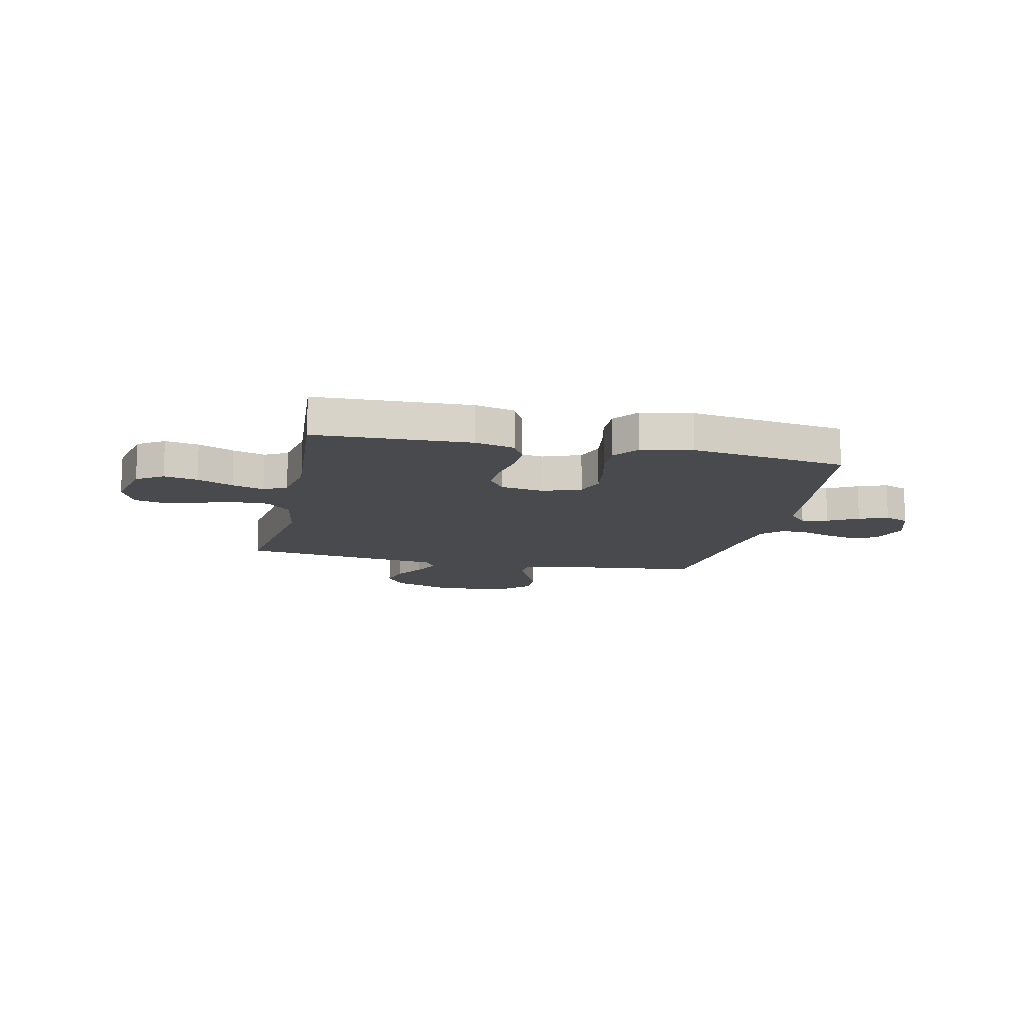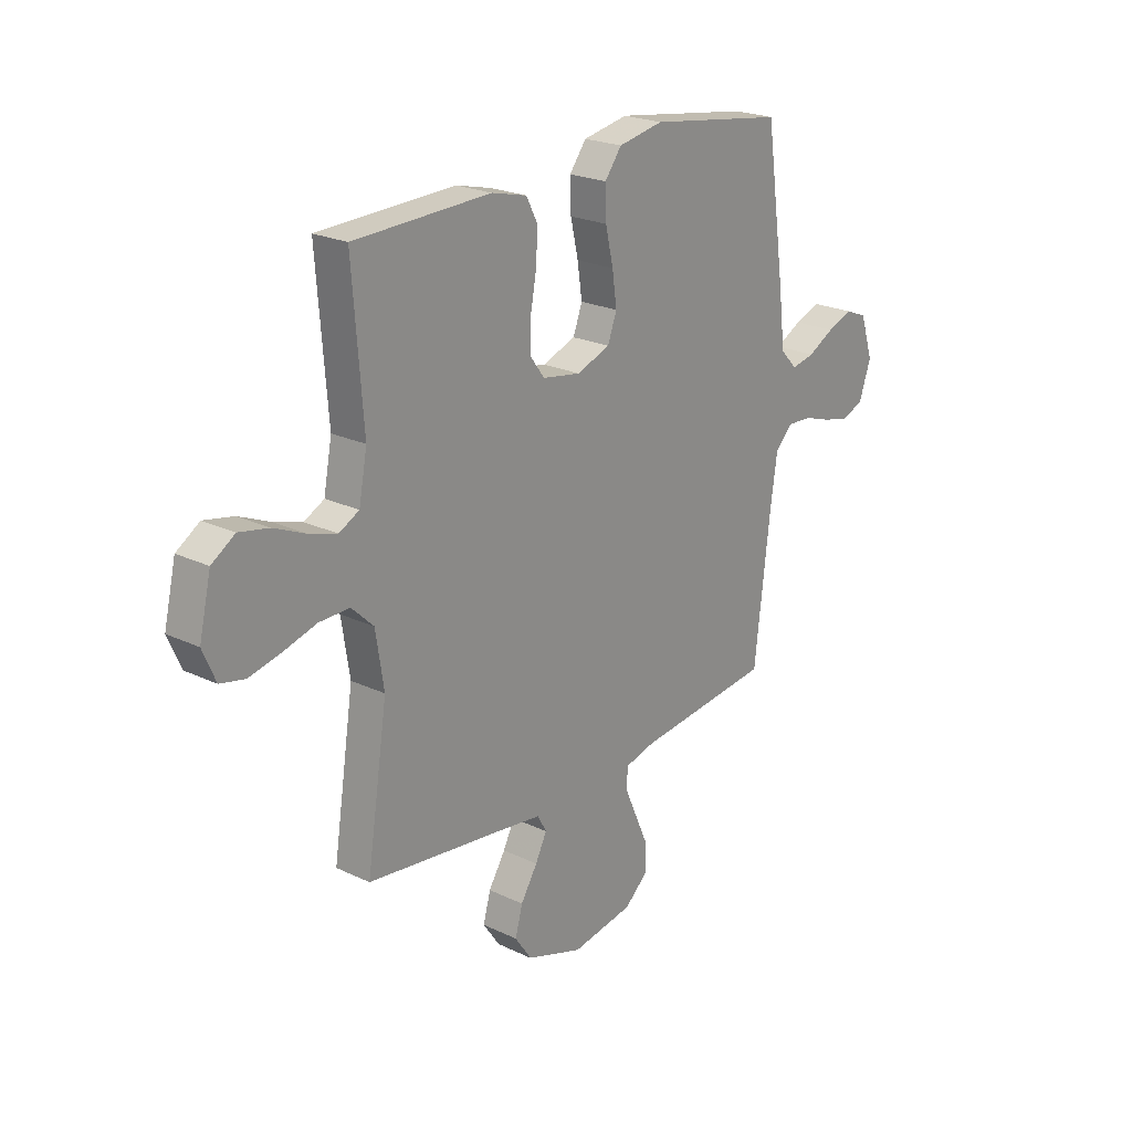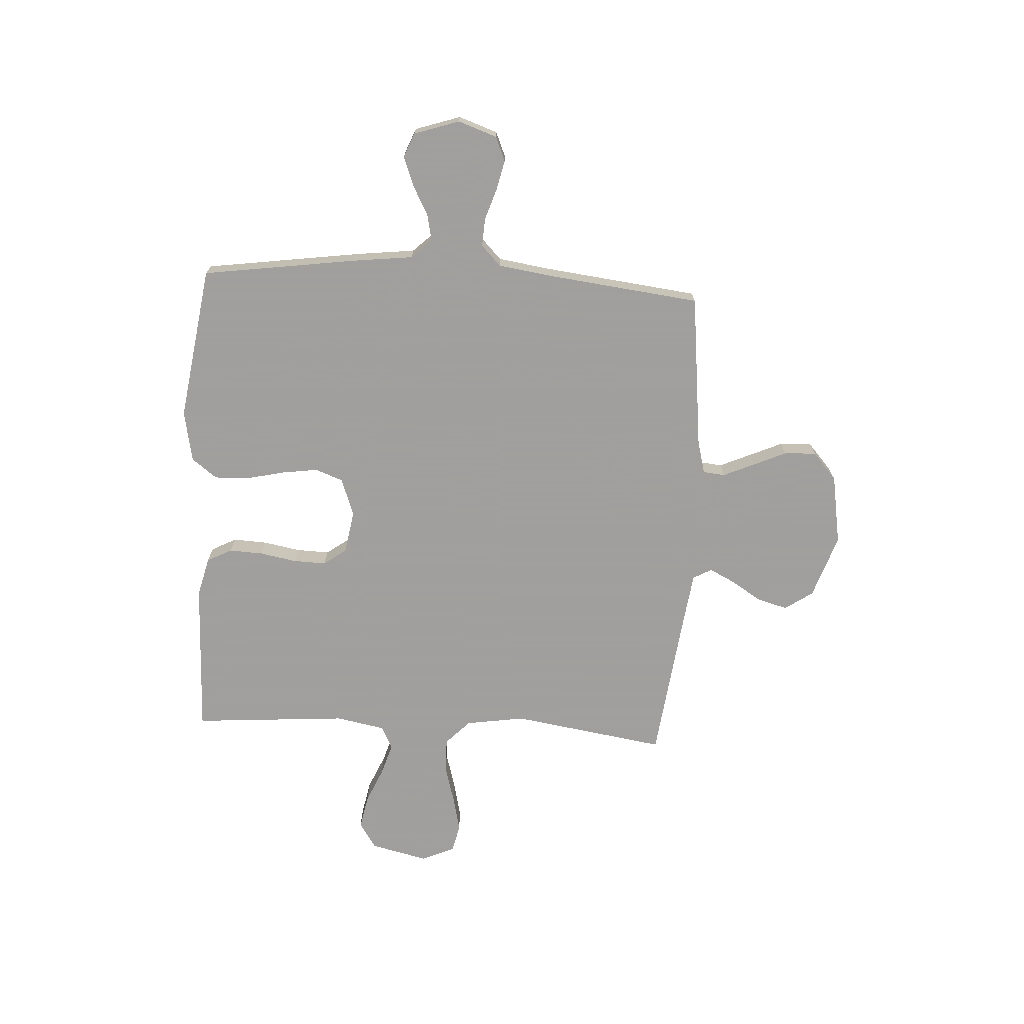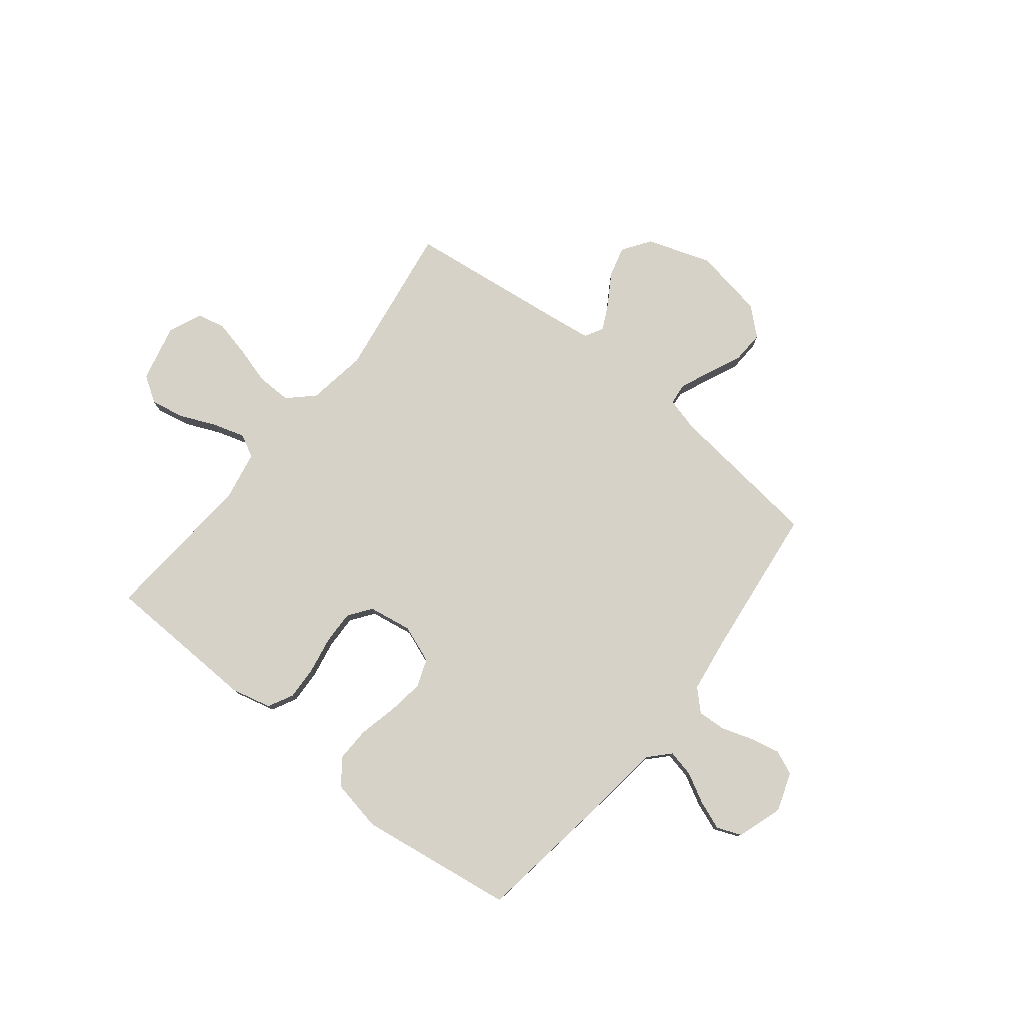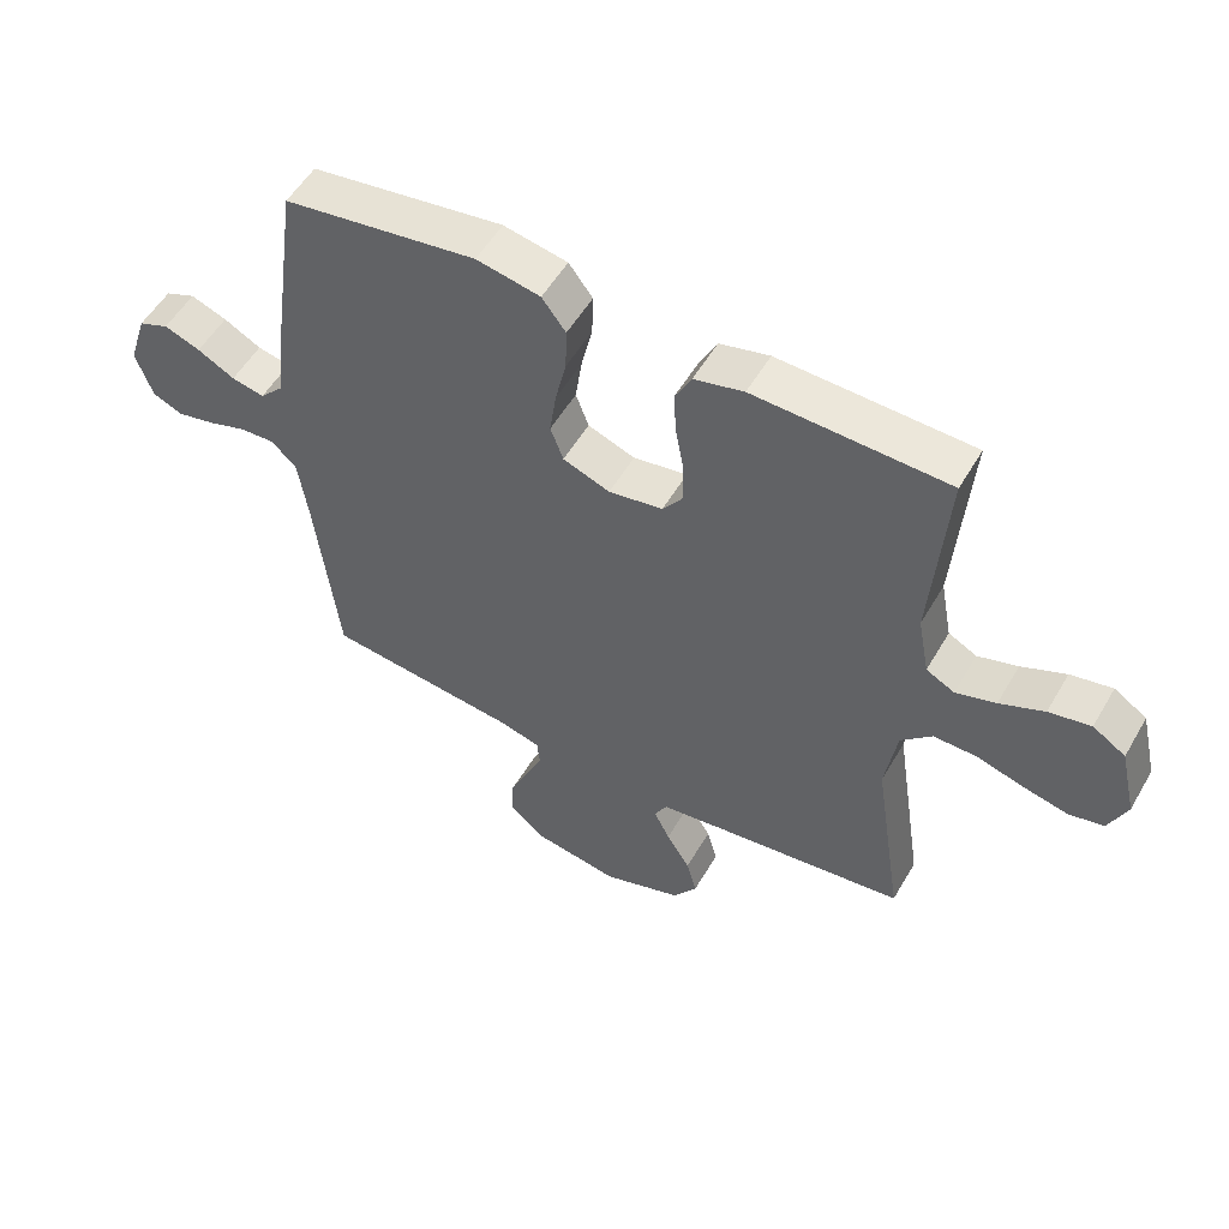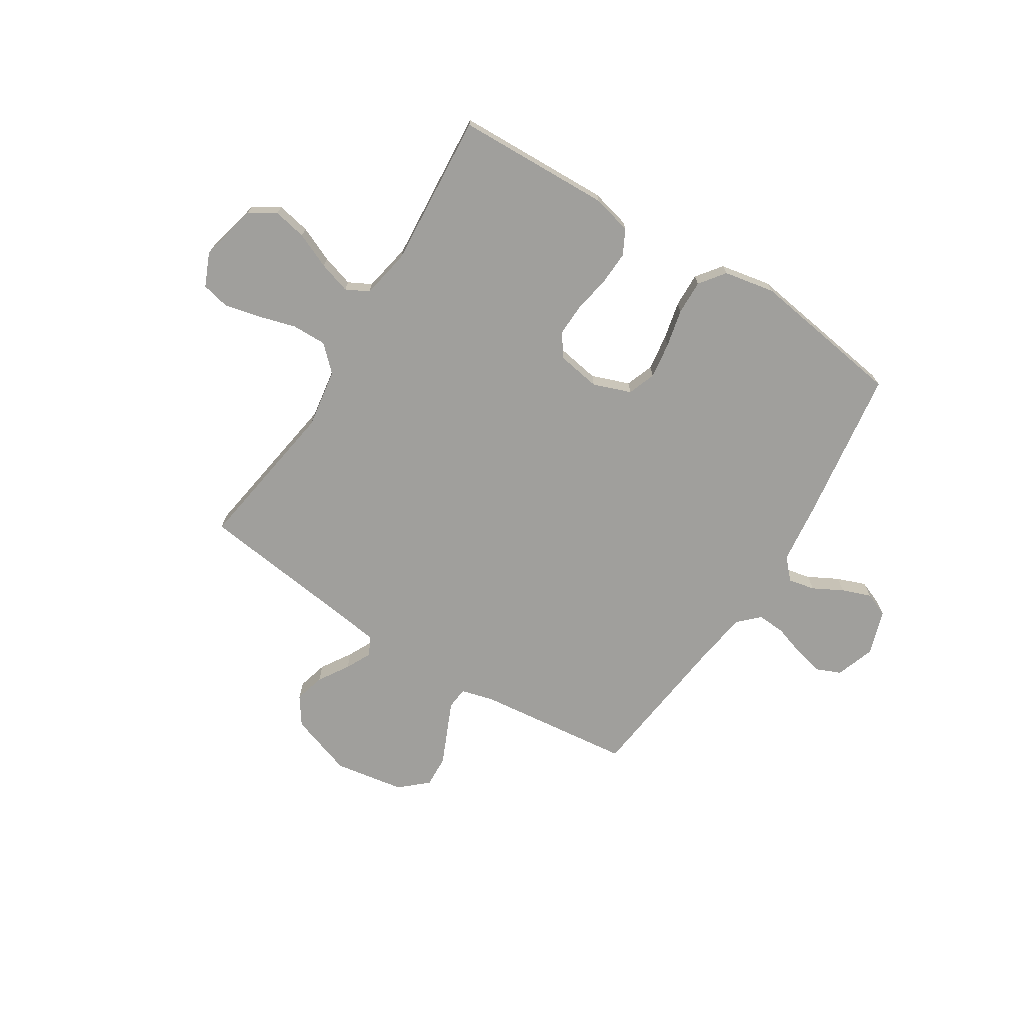
<metadata>
{"format":"obj","ext":"obj","renderer":"f3d","projection":"perspective","resolution":1024,"background":"white","views":[{"elev":-13.2,"azim":-12.2,"up":"+Y"},{"elev":22.5,"azim":-50.5,"up":"+Z"},{"elev":-71.5,"azim":86.7,"up":"+Y"},{"elev":78.5,"azim":38.6,"up":"+Y"},{"elev":53.8,"azim":-150.3,"up":"+Z"},{"elev":-71.2,"azim":-32.2,"up":"+Y"}]}
</metadata>
<code>
v 0.5 0.07 0.5
v 0.543 0.07 0.2
v 0.557 0.07 0.083
v 0.594 0.07 0.044
v 0.645 0.07 0.055
v 0.703 0.07 0.086
v 0.759 0.07 0.107
v 0.806 0.07 0.088
v 0.835 0.07 0
v 0.809 0.07 -0.075
v 0.762 0.07 -0.095
v 0.704 0.07 -0.082
v 0.643 0.07 -0.062
v 0.589 0.07 -0.059
v 0.55 0.07 -0.097
v 0.535 0.07 -0.2
v 0.5 0.07 -0.5
v 0.2 0.07 -0.534
v 0.135 0.07 -0.551
v 0.131 0.07 -0.594
v 0.157 0.07 -0.653
v 0.186 0.07 -0.718
v 0.189 0.07 -0.78
v 0.136 0.07 -0.827
v 0 0.07 -0.85
v -0.124 0.07 -0.808
v -0.161 0.07 -0.754
v -0.145 0.07 -0.695
v -0.108 0.07 -0.636
v -0.083 0.07 -0.586
v -0.103 0.07 -0.55
v -0.2 0.07 -0.537
v -0.5 0.07 -0.5
v -0.454 0.07 -0.2
v -0.472 0.07 -0.085
v -0.52 0.07 -0.039
v -0.587 0.07 -0.04
v -0.66 0.07 -0.061
v -0.73 0.07 -0.077
v -0.784 0.07 -0.065
v -0.812 0.07 0
v -0.786 0.07 0.111
v -0.735 0.07 0.144
v -0.67 0.07 0.131
v -0.601 0.07 0.101
v -0.539 0.07 0.082
v -0.495 0.07 0.105
v -0.477 0.07 0.2
v -0.5 0.07 0.5
v -0.2 0.07 0.51
v -0.123 0.07 0.491
v -0.098 0.07 0.443
v -0.101 0.07 0.377
v -0.114 0.07 0.306
v -0.116 0.07 0.242
v -0.084 0.07 0.198
v 0 0.07 0.184
v 0.073 0.07 0.211
v 0.093 0.07 0.265
v 0.083 0.07 0.335
v 0.066 0.07 0.409
v 0.064 0.07 0.476
v 0.101 0.07 0.525
v 0.2 0.07 0.544
v 0.5 0 0.5
v 0.543 0 0.2
v 0.557 0 0.083
v 0.594 0 0.044
v 0.645 0 0.055
v 0.703 0 0.086
v 0.759 0 0.107
v 0.806 0 0.088
v 0.835 0 0
v 0.809 0 -0.075
v 0.762 0 -0.095
v 0.704 0 -0.082
v 0.643 0 -0.062
v 0.589 0 -0.059
v 0.55 0 -0.097
v 0.535 0 -0.2
v 0.5 0 -0.5
v 0.2 0 -0.534
v 0.135 0 -0.551
v 0.131 0 -0.594
v 0.157 0 -0.653
v 0.186 0 -0.718
v 0.189 0 -0.78
v 0.136 0 -0.827
v 0 0 -0.85
v -0.124 0 -0.808
v -0.161 0 -0.754
v -0.145 0 -0.695
v -0.108 0 -0.636
v -0.083 0 -0.586
v -0.103 0 -0.55
v -0.2 0 -0.537
v -0.5 0 -0.5
v -0.454 0 -0.2
v -0.472 0 -0.085
v -0.52 0 -0.039
v -0.587 0 -0.04
v -0.66 0 -0.061
v -0.73 0 -0.077
v -0.784 0 -0.065
v -0.812 0 0
v -0.786 0 0.111
v -0.735 0 0.144
v -0.67 0 0.131
v -0.601 0 0.101
v -0.539 0 0.082
v -0.495 0 0.105
v -0.477 0 0.2
v -0.5 0 0.5
v -0.2 0 0.51
v -0.123 0 0.491
v -0.098 0 0.443
v -0.101 0 0.377
v -0.114 0 0.306
v -0.116 0 0.242
v -0.084 0 0.198
v 0 0 0.184
v 0.073 0 0.211
v 0.093 0 0.265
v 0.083 0 0.335
v 0.066 0 0.409
v 0.064 0 0.476
v 0.101 0 0.525
v 0.2 0 0.544
f 1 2 3
f 64 1 3
f 63 64 3
f 62 63 3
f 61 62 3
f 60 61 3
f 59 60 3 4
f 58 59 4
f 57 58 4
f 56 57 4
f 52 53 54
f 51 52 54
f 50 51 54
f 49 50 54
f 48 49 54
f 47 48 54 55
f 46 47 55 56
f 43 44 45
f 42 43 45
f 41 42 45
f 40 41 45
f 39 40 45
f 38 39 45
f 37 38 45
f 36 37 45 46
f 46 56 4
f 36 46 4
f 35 36 4
f 32 33 34
f 34 35 4
f 32 34 4
f 31 32 4
f 27 28 29
f 26 27 29
f 25 26 29
f 24 25 29
f 23 24 29
f 22 23 29
f 21 22 29
f 20 21 29 30
f 19 20 30 31
f 16 17 18
f 18 19 31
f 16 18 31
f 15 16 31
f 11 12 13
f 10 11 13
f 9 10 13
f 8 9 13
f 7 8 13
f 6 7 13
f 5 6 13
f 5 13 14
f 14 15 31
f 5 14 31
f 4 5 31
f 67 66 65
f 67 65 128
f 67 128 127
f 67 127 126
f 67 126 125
f 67 125 124
f 68 67 124 123
f 68 123 122
f 68 122 121
f 68 121 120
f 118 117 116
f 118 116 115
f 118 115 114
f 118 114 113
f 118 113 112
f 119 118 112 111
f 120 119 111 110
f 109 108 107
f 109 107 106
f 109 106 105
f 109 105 104
f 109 104 103
f 109 103 102
f 109 102 101
f 110 109 101 100
f 68 120 110
f 68 110 100
f 68 100 99
f 98 97 96
f 68 99 98
f 68 98 96
f 68 96 95
f 93 92 91
f 93 91 90
f 93 90 89
f 93 89 88
f 93 88 87
f 93 87 86
f 93 86 85
f 94 93 85 84
f 95 94 84 83
f 82 81 80
f 95 83 82
f 95 82 80
f 95 80 79
f 77 76 75
f 77 75 74
f 77 74 73
f 77 73 72
f 77 72 71
f 77 71 70
f 77 70 69
f 78 77 69
f 95 79 78
f 95 78 69
f 95 69 68
f 1 65 66 2
f 2 66 67 3
f 3 67 68 4
f 4 68 69 5
f 5 69 70 6
f 6 70 71 7
f 7 71 72 8
f 8 72 73 9
f 9 73 74 10
f 10 74 75 11
f 11 75 76 12
f 12 76 77 13
f 13 77 78 14
f 14 78 79 15
f 15 79 80 16
f 16 80 81 17
f 17 81 82 18
f 18 82 83 19
f 19 83 84 20
f 20 84 85 21
f 21 85 86 22
f 22 86 87 23
f 23 87 88 24
f 24 88 89 25
f 25 89 90 26
f 26 90 91 27
f 27 91 92 28
f 28 92 93 29
f 29 93 94 30
f 30 94 95 31
f 31 95 96 32
f 32 96 97 33
f 33 97 98 34
f 34 98 99 35
f 35 99 100 36
f 36 100 101 37
f 37 101 102 38
f 38 102 103 39
f 39 103 104 40
f 40 104 105 41
f 41 105 106 42
f 42 106 107 43
f 43 107 108 44
f 44 108 109 45
f 45 109 110 46
f 46 110 111 47
f 47 111 112 48
f 48 112 113 49
f 49 113 114 50
f 50 114 115 51
f 51 115 116 52
f 52 116 117 53
f 53 117 118 54
f 54 118 119 55
f 55 119 120 56
f 56 120 121 57
f 57 121 122 58
f 58 122 123 59
f 59 123 124 60
f 60 124 125 61
f 61 125 126 62
f 62 126 127 63
f 63 127 128 64
f 64 128 65 1

</code>
